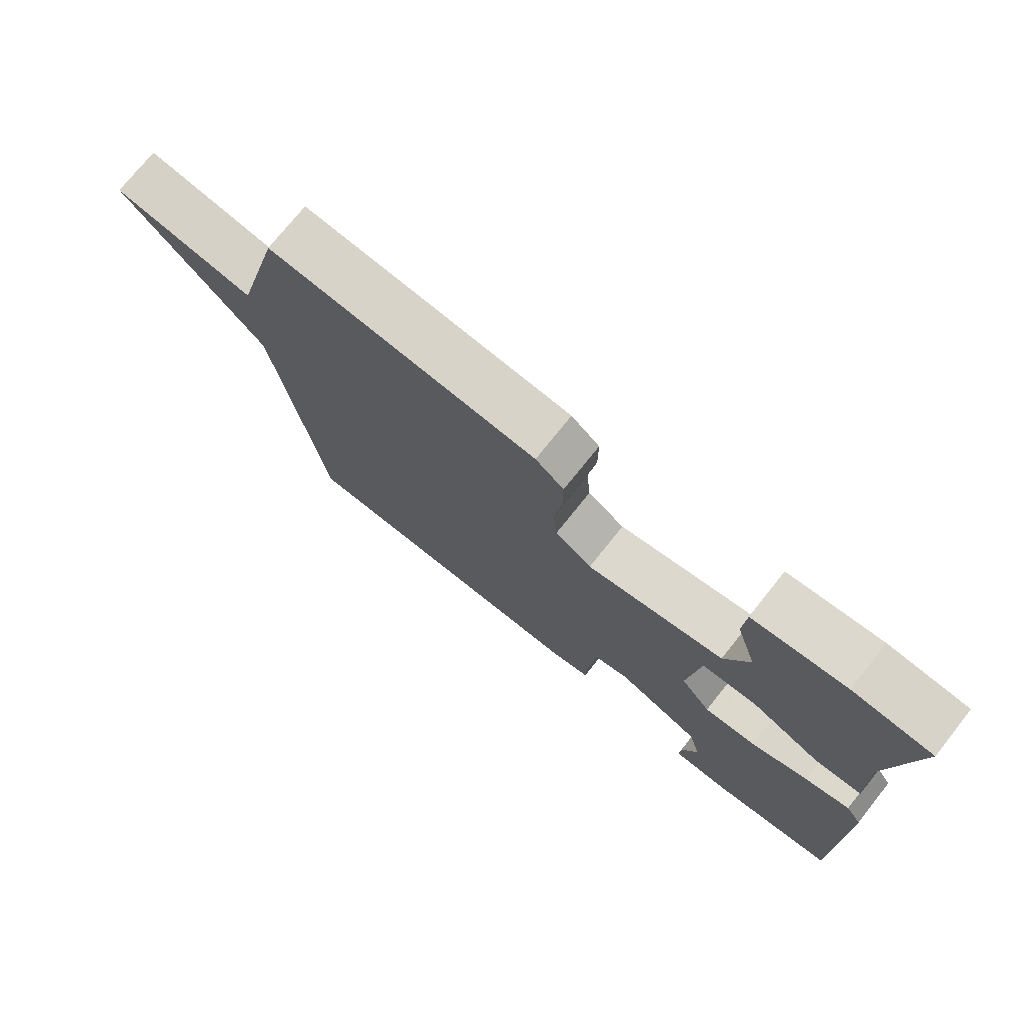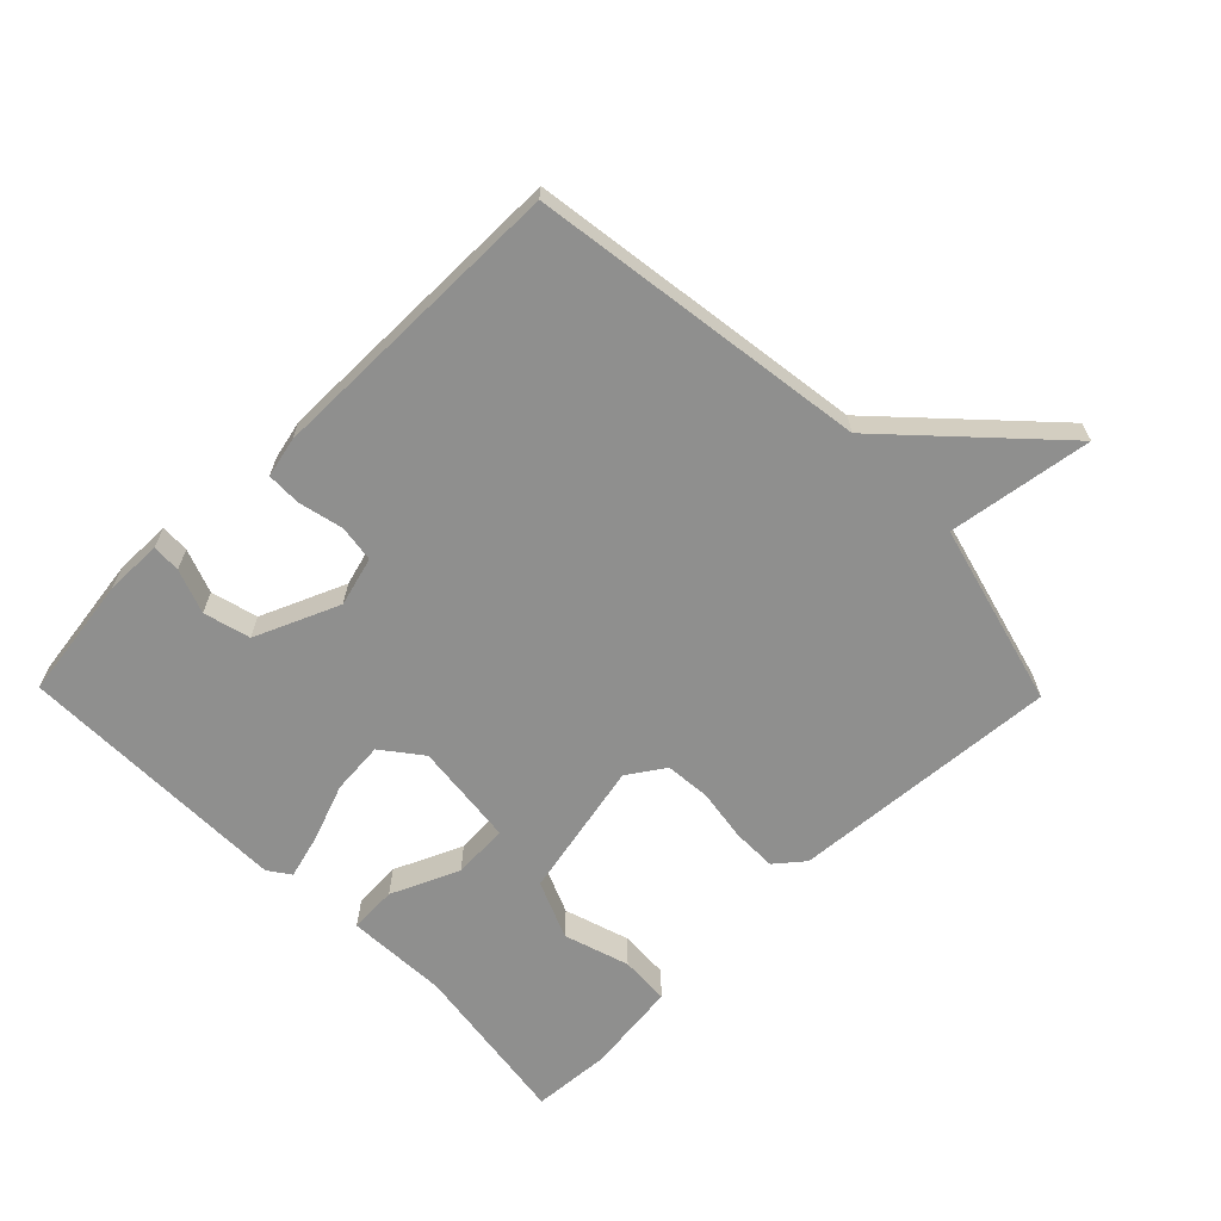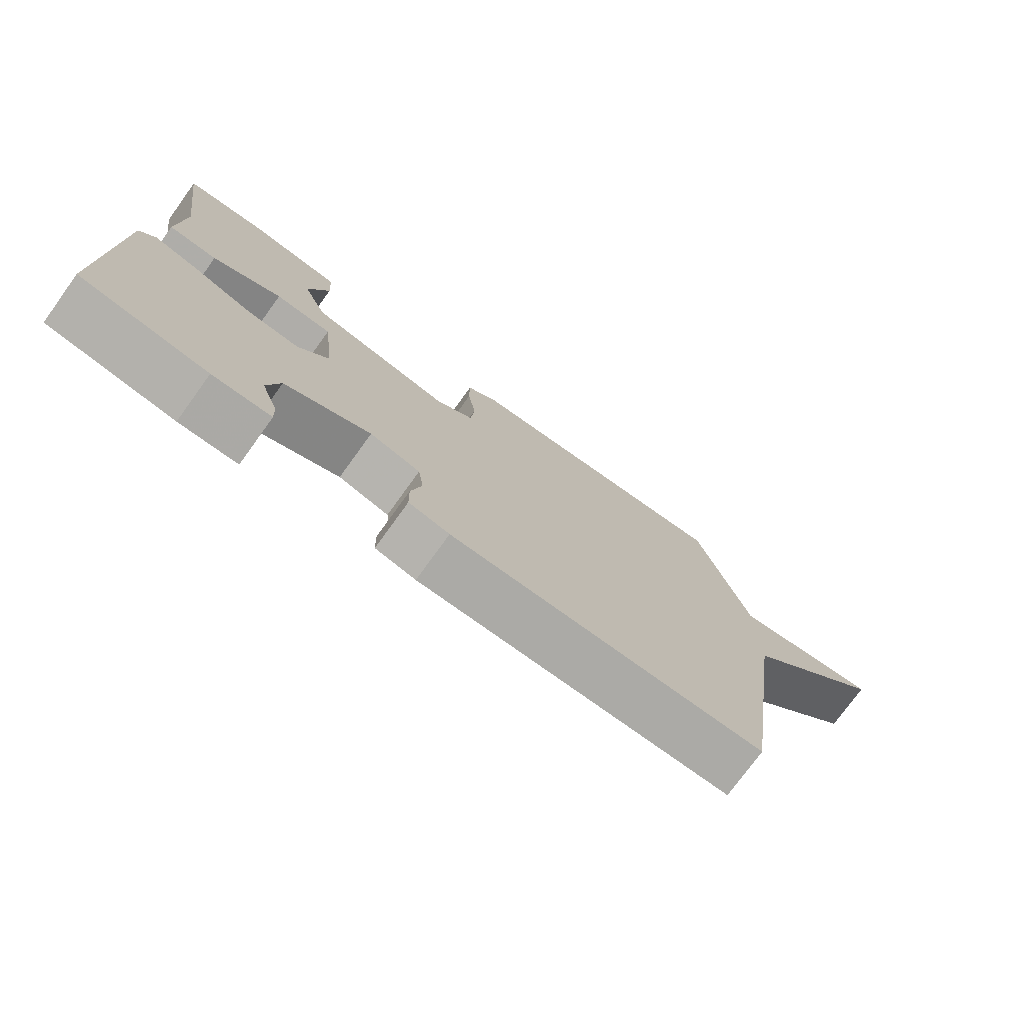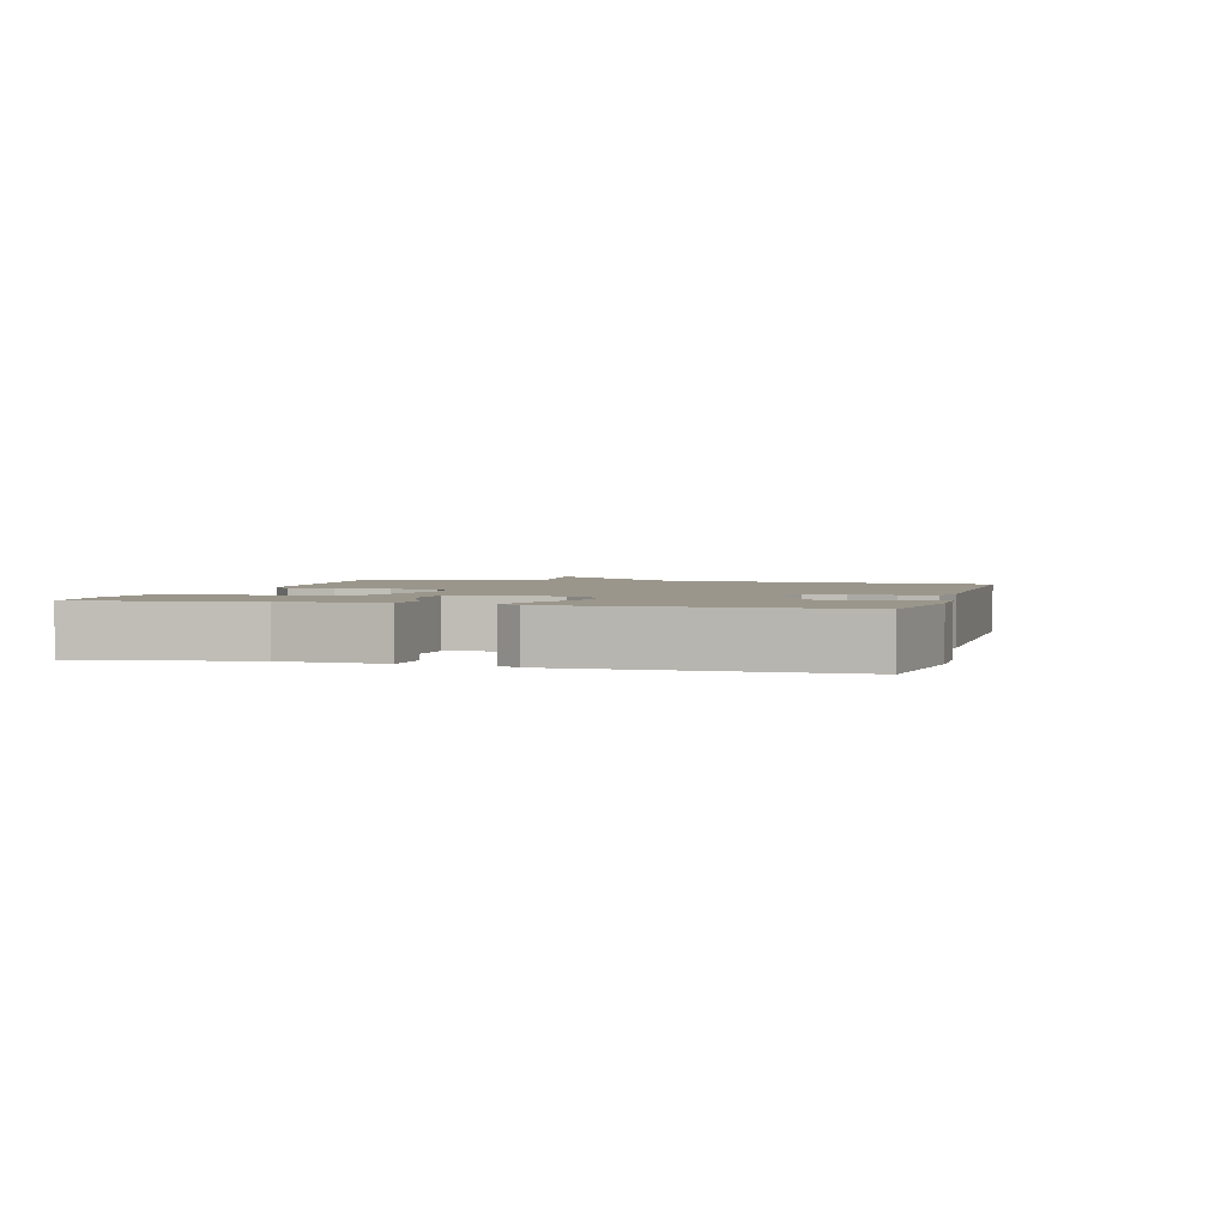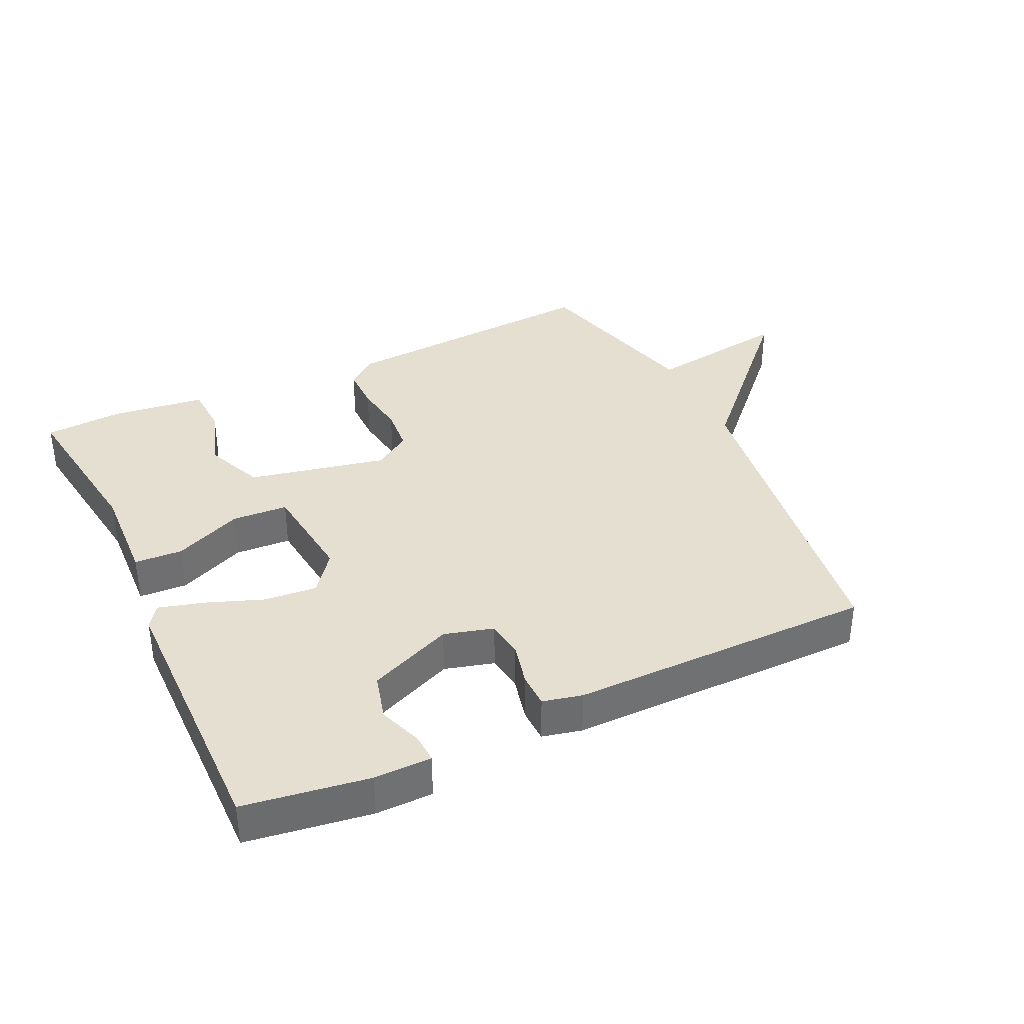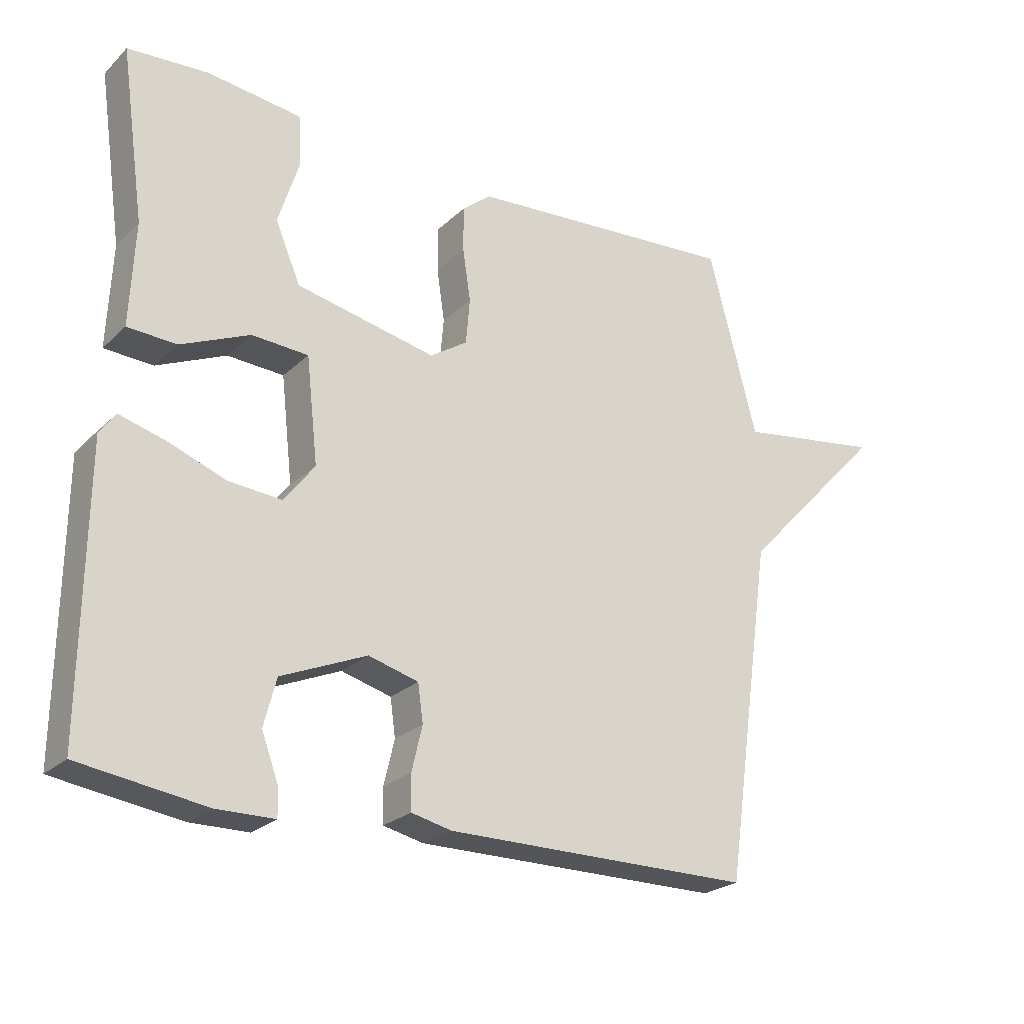
<metadata>
{"format":"obj","ext":"obj","renderer":"f3d","projection":"perspective","resolution":1024,"background":"white","views":[{"elev":74.5,"azim":38.6,"up":"+Z"},{"elev":-65.2,"azim":-135.6,"up":"+Y"},{"elev":-75.8,"azim":144.1,"up":"+Z"},{"elev":2.3,"azim":105.2,"up":"+Y"},{"elev":36.7,"azim":154.7,"up":"+Y"},{"elev":-24.1,"azim":146.2,"up":"+Z"}]}
</metadata>
<code>
v -0.5 0.07 -0.5
v -0.574 0.07 0.018
v -0.796 0.07 0.251
v -0.574 0.07 0.218
v -0.5 0.07 0.5
v -0.084 0.07 0.47
v -0.04 0.07 0.434
v -0.04 0.07 0.365
v -0.052 0.07 0.285
v -0.046 0.07 0.215
v 0.011 0.07 0.177
v 0.224 0.07 0.222
v 0.262 0.07 0.312
v 0.23 0.07 0.413
v 0.234 0.07 0.49
v 0.378 0.07 0.508
v 0.5 0.07 0.5
v 0.463 0.07 0.24
v 0.47 0.07 0.083
v 0.396 0.07 0.079
v 0.291 0.07 0.125
v 0.205 0.07 0.12
v 0.187 0.07 -0.04
v 0.234 0.07 -0.101
v 0.315 0.07 -0.094
v 0.403 0.07 -0.061
v 0.472 0.07 -0.042
v 0.496 0.07 -0.076
v 0.5 0.07 -0.5
v 0.309 0.07 -0.528
v 0.221 0.07 -0.527
v 0.223 0.07 -0.483
v 0.248 0.07 -0.415
v 0.229 0.07 -0.343
v 0.099 0.07 -0.288
v 0.023 0.07 -0.309
v 0.015 0.07 -0.366
v 0.031 0.07 -0.434
v 0.03 0.07 -0.487
v -0.031 0.07 -0.501
v -0.5 0 -0.5
v -0.574 0 0.018
v -0.796 0 0.251
v -0.574 0 0.218
v -0.5 0 0.5
v -0.084 0 0.47
v -0.04 0 0.434
v -0.04 0 0.365
v -0.052 0 0.285
v -0.046 0 0.215
v 0.011 0 0.177
v 0.224 0 0.222
v 0.262 0 0.312
v 0.23 0 0.413
v 0.234 0 0.49
v 0.378 0 0.508
v 0.5 0 0.5
v 0.463 0 0.24
v 0.47 0 0.083
v 0.396 0 0.079
v 0.291 0 0.125
v 0.205 0 0.12
v 0.187 0 -0.04
v 0.234 0 -0.101
v 0.315 0 -0.094
v 0.403 0 -0.061
v 0.472 0 -0.042
v 0.496 0 -0.076
v 0.5 0 -0.5
v 0.309 0 -0.528
v 0.221 0 -0.527
v 0.223 0 -0.483
v 0.248 0 -0.415
v 0.229 0 -0.343
v 0.099 0 -0.288
v 0.023 0 -0.309
v 0.015 0 -0.366
v 0.031 0 -0.434
v 0.03 0 -0.487
v -0.031 0 -0.501
f 40 1 2
f 39 40 2
f 38 39 2
f 37 38 2
f 2 3 4
f 37 2 4
f 36 37 4
f 35 36 4 5
f 34 35 5
f 31 32 33
f 30 31 33
f 29 30 33
f 28 29 33
f 27 28 33
f 26 27 33
f 25 26 33 34
f 24 25 34
f 23 24 34 5
f 18 19 20 21
f 18 21 22
f 16 17 18
f 15 16 18
f 14 15 18
f 13 14 18
f 12 13 18 22
f 11 12 22
f 7 8 9
f 6 7 9
f 5 6 9
f 5 9 10
f 23 5 10 11
f 11 22 23
f 42 41 80
f 42 80 79
f 42 79 78
f 42 78 77
f 44 43 42
f 44 42 77
f 44 77 76
f 45 44 76 75
f 45 75 74
f 73 72 71
f 73 71 70
f 73 70 69
f 73 69 68
f 73 68 67
f 73 67 66
f 74 73 66 65
f 74 65 64
f 45 74 64 63
f 61 60 59 58
f 62 61 58
f 58 57 56
f 58 56 55
f 58 55 54
f 58 54 53
f 62 58 53 52
f 62 52 51
f 49 48 47
f 49 47 46
f 49 46 45
f 50 49 45
f 51 50 45 63
f 63 62 51
f 1 41 42 2
f 2 42 43 3
f 3 43 44 4
f 4 44 45 5
f 5 45 46 6
f 6 46 47 7
f 7 47 48 8
f 8 48 49 9
f 9 49 50 10
f 10 50 51 11
f 11 51 52 12
f 12 52 53 13
f 13 53 54 14
f 14 54 55 15
f 15 55 56 16
f 16 56 57 17
f 17 57 58 18
f 18 58 59 19
f 19 59 60 20
f 20 60 61 21
f 21 61 62 22
f 22 62 63 23
f 23 63 64 24
f 24 64 65 25
f 25 65 66 26
f 26 66 67 27
f 27 67 68 28
f 28 68 69 29
f 29 69 70 30
f 30 70 71 31
f 31 71 72 32
f 32 72 73 33
f 33 73 74 34
f 34 74 75 35
f 35 75 76 36
f 36 76 77 37
f 37 77 78 38
f 38 78 79 39
f 39 79 80 40
f 40 80 41 1

</code>
